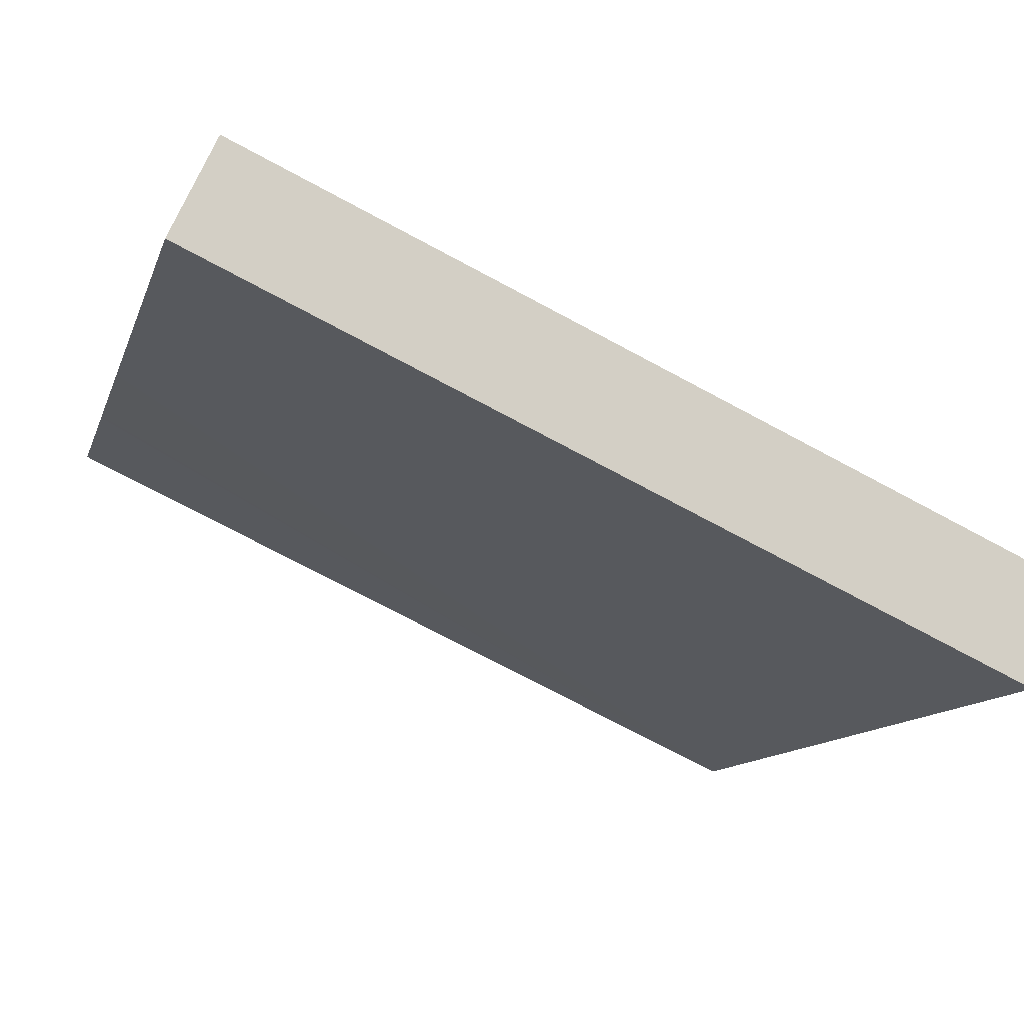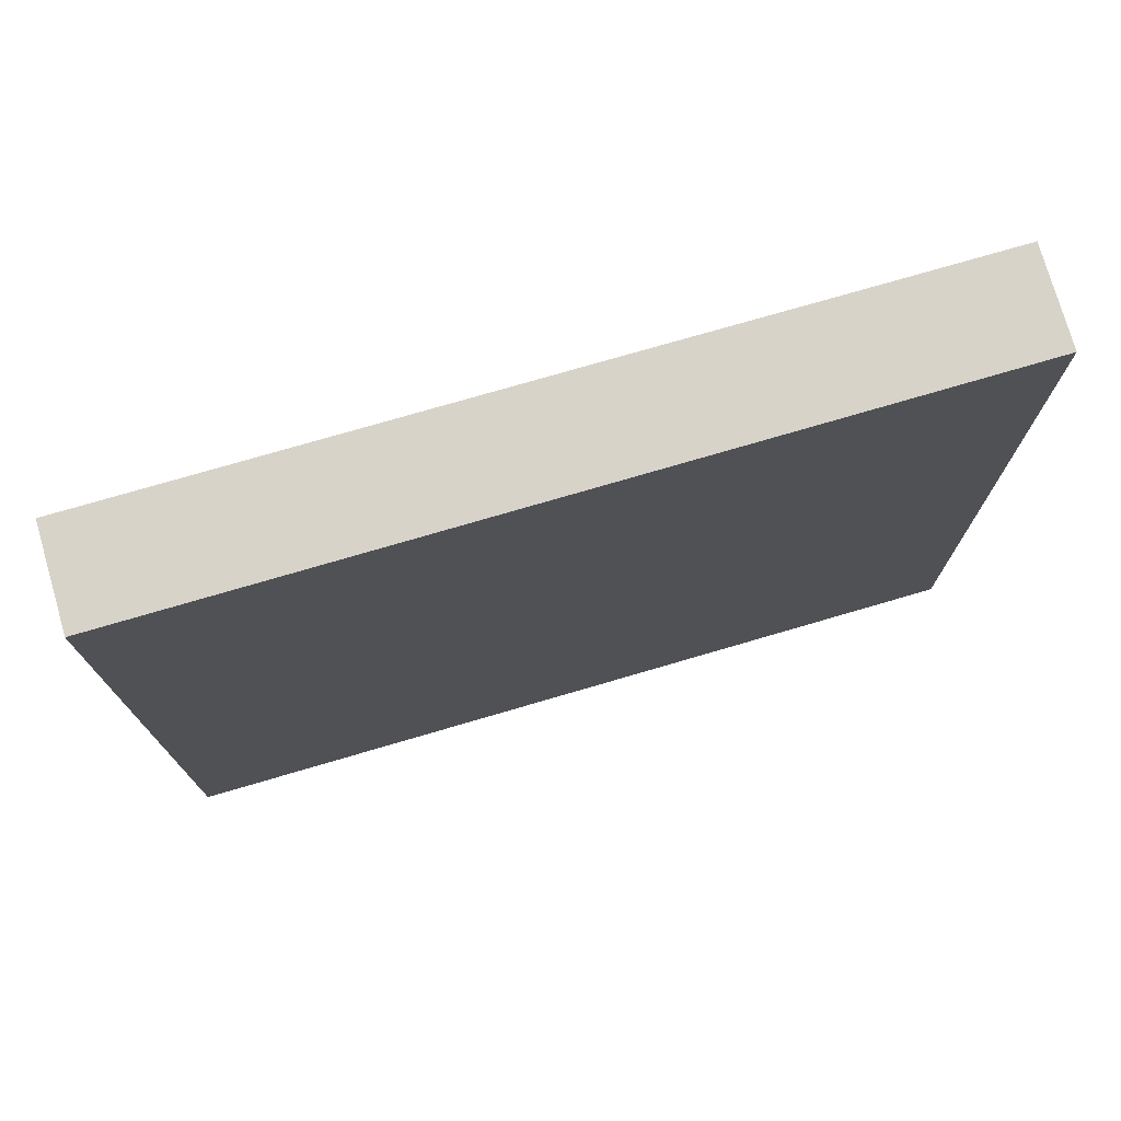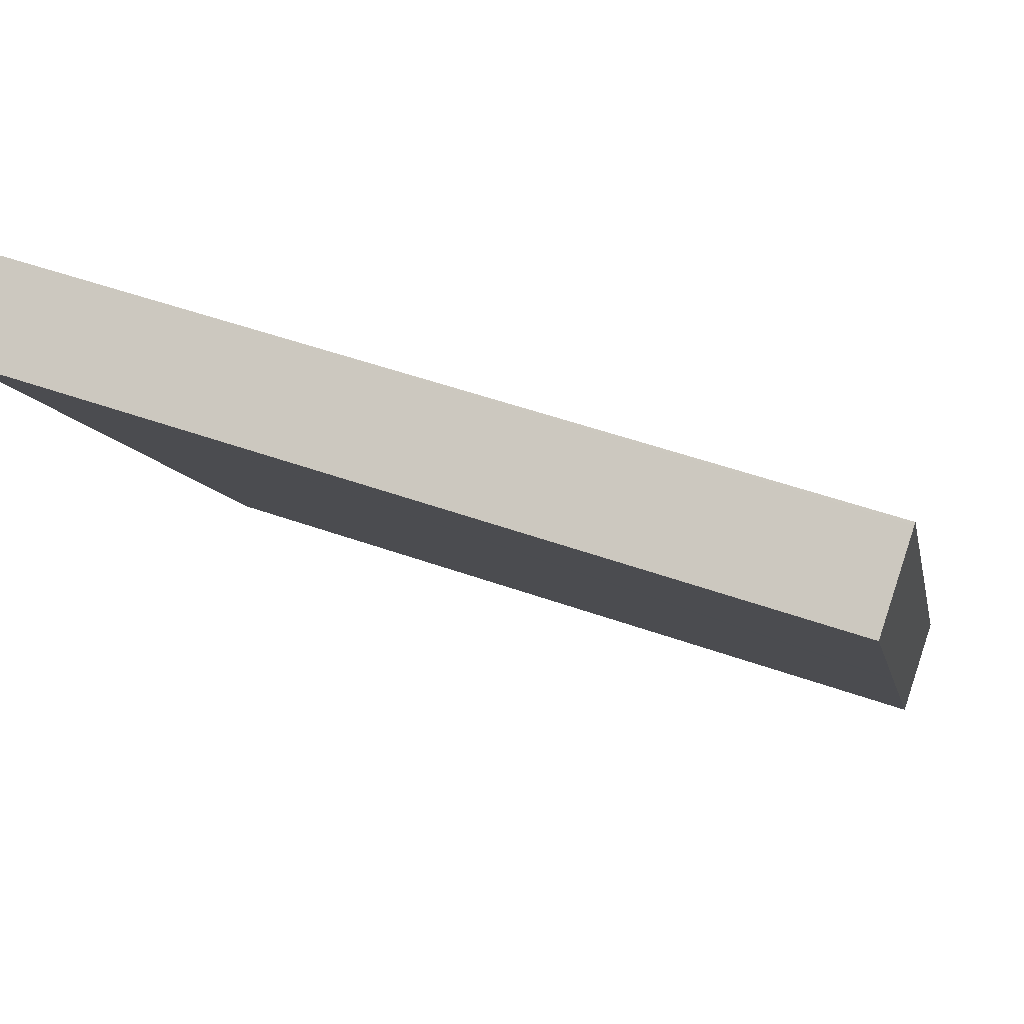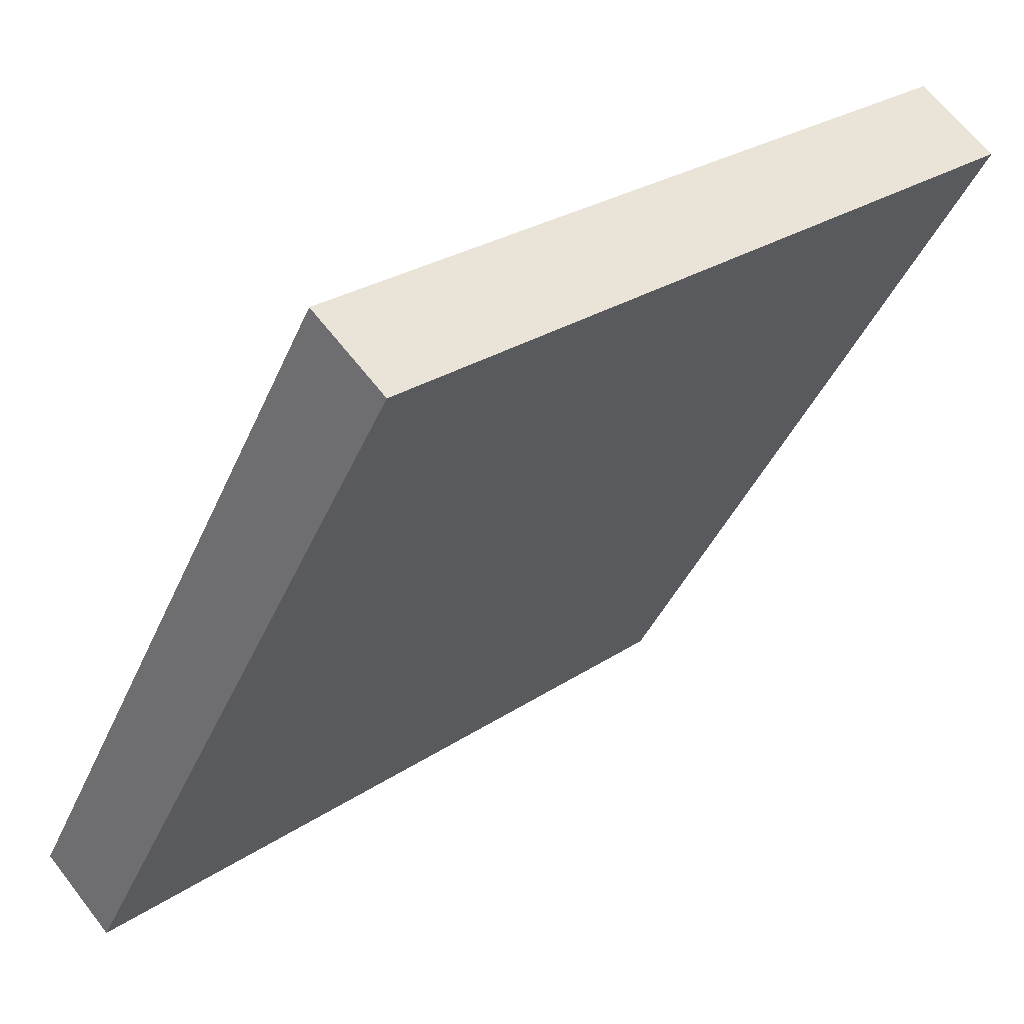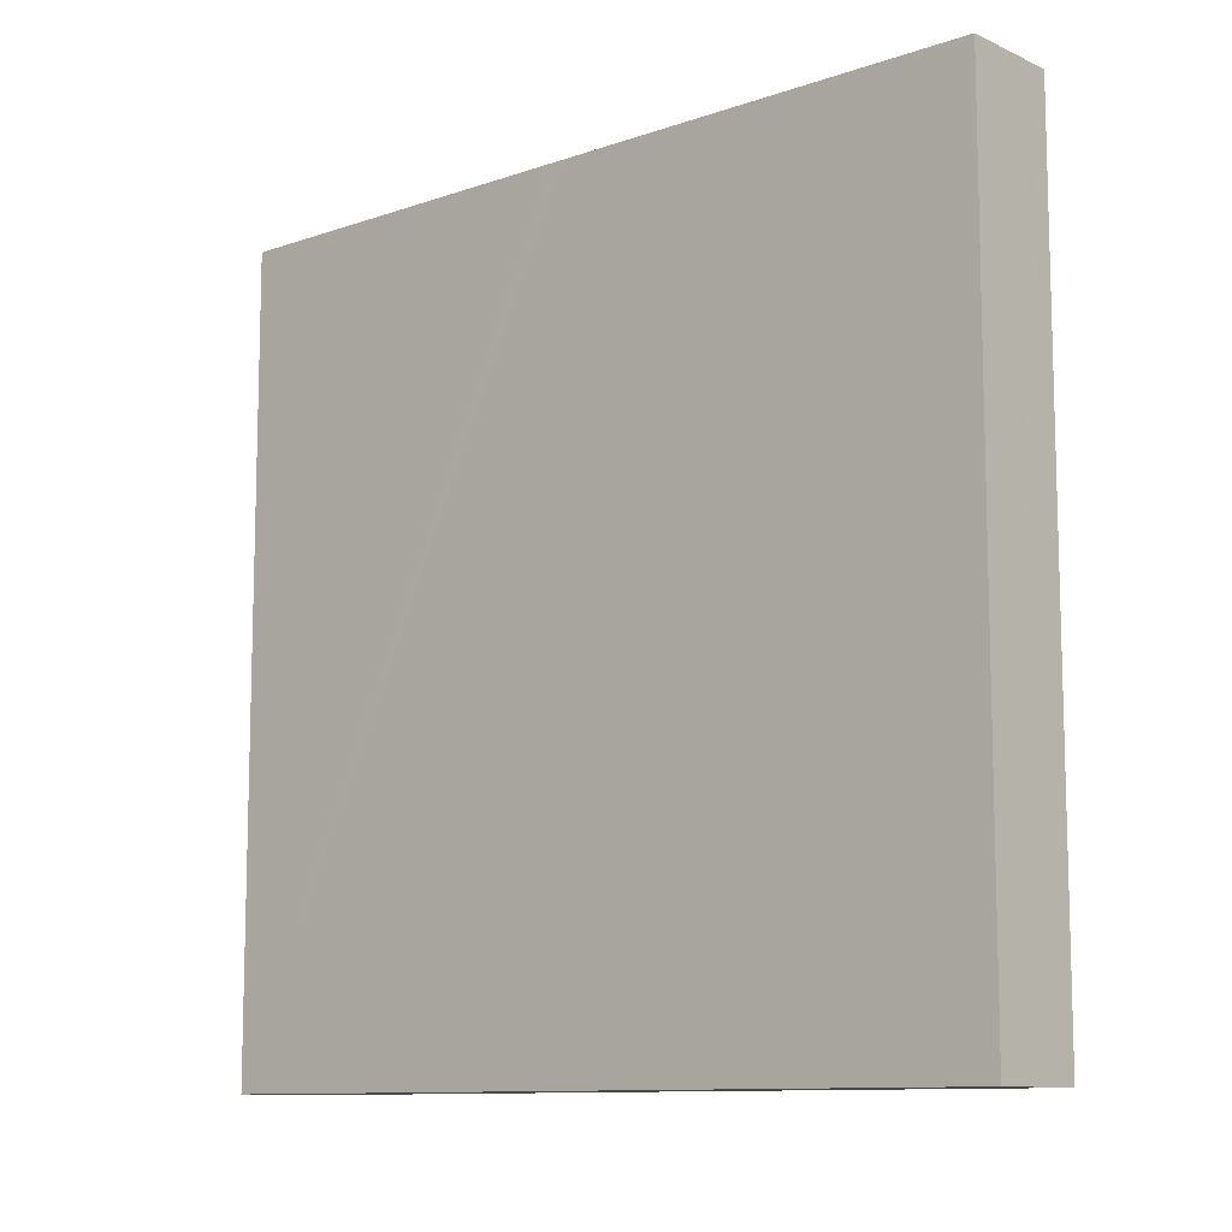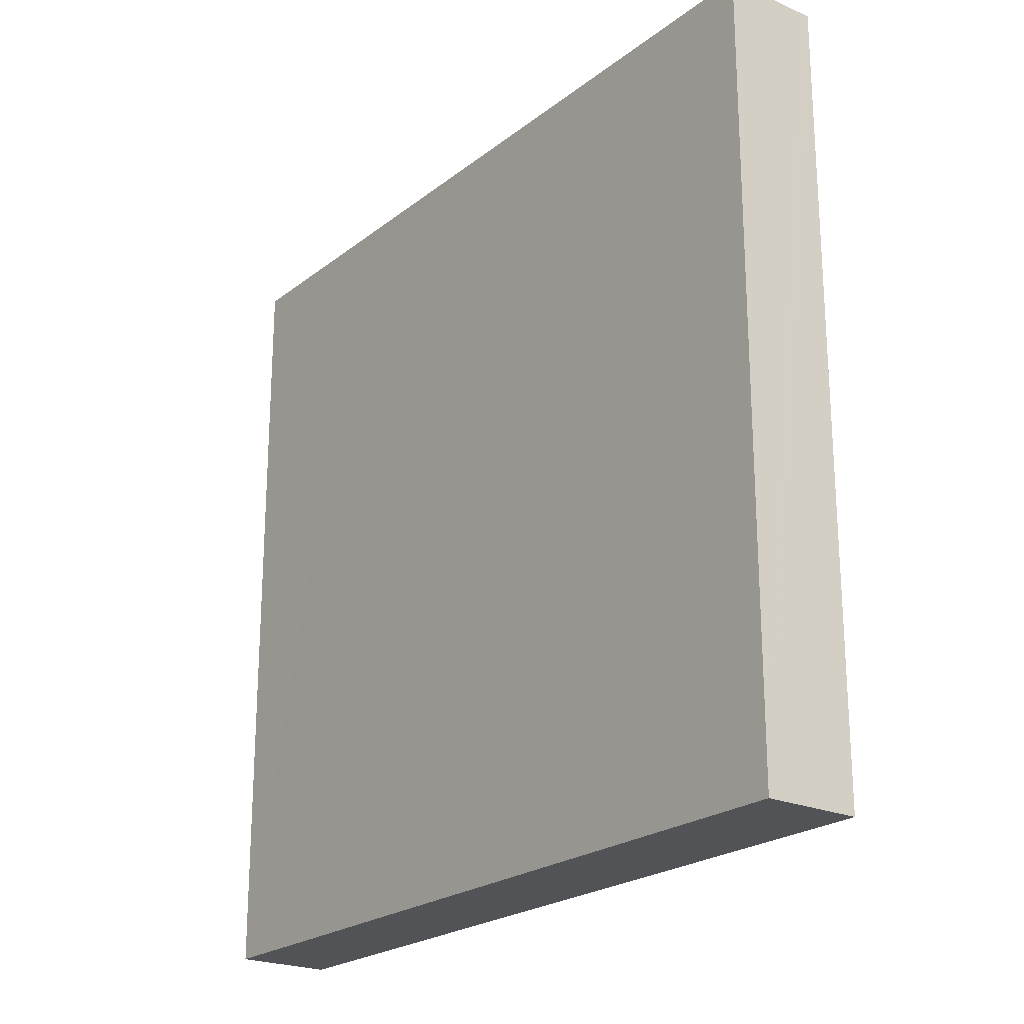
<metadata>
{"format":"obj","ext":"obj","renderer":"f3d","projection":"perspective","resolution":1024,"background":"white","views":[{"elev":-73.2,"azim":-118.2,"up":"+Z"},{"elev":75.8,"azim":-75.2,"up":"+Y"},{"elev":52.2,"azim":110.9,"up":"+Z"},{"elev":26.6,"azim":43.7,"up":"+Z"},{"elev":-10.5,"azim":162.2,"up":"+Y"},{"elev":-22.5,"azim":173.7,"up":"+Y"}]}
</metadata>
<code>
v  3.378 6.334 5.553
v  2.561 6.334 4.243
v  3.359 6.334 5.564
v  4.018 6.334 5.17
v  3.228 6.334 3.857
v  1.799 6.334 2.981
v  3.196 6.334 3.803
v  2.473 6.334 2.599
v  0 6.334 3.878e-16
v  2.416 6.334 2.505
v  0.026 6.334 -0.015
v  0.669 6.334 -0.4
v  0.669 2.449e-17 -0.4
v  0 0 0
v  0.026 9.185e-19 -0.015
v  1.799 -1.825e-16 2.981
v  3.359 -3.407e-16 5.564
v  2.561 -2.598e-16 4.243
v  4.018 -3.166e-16 5.17
v  3.378 -3.4e-16 5.553
v  3.228 -2.362e-16 3.857
v  3.196 -2.329e-16 3.803
v  2.416 -1.534e-16 2.505
v  2.473 -1.591e-16 2.599
g defaultobject
f 1 2 3
f 2 1 4
f 2 4 5
f 2 5 6
f 6 5 7
f 6 7 8
f 6 8 9
f 9 8 10
f 9 10 11
f 11 10 12
f 13 11 12
f 11 13 9
f 9 13 14
f 14 13 15
f 14 6 9
f 6 14 2
f 2 14 3
f 3 14 16
f 3 16 17
f 17 16 18
f 17 1 3
f 1 17 4
f 4 17 19
f 19 17 20
f 19 5 4
f 5 19 7
f 7 19 8
f 8 19 10
f 10 19 12
f 12 19 21
f 12 21 13
f 13 21 22
f 13 22 23
f 23 22 24
f 18 20 17
f 20 18 19
f 19 18 21
f 21 18 16
f 21 16 22
f 22 16 24
f 24 16 14
f 24 14 23
f 23 14 15
f 23 15 13

</code>
